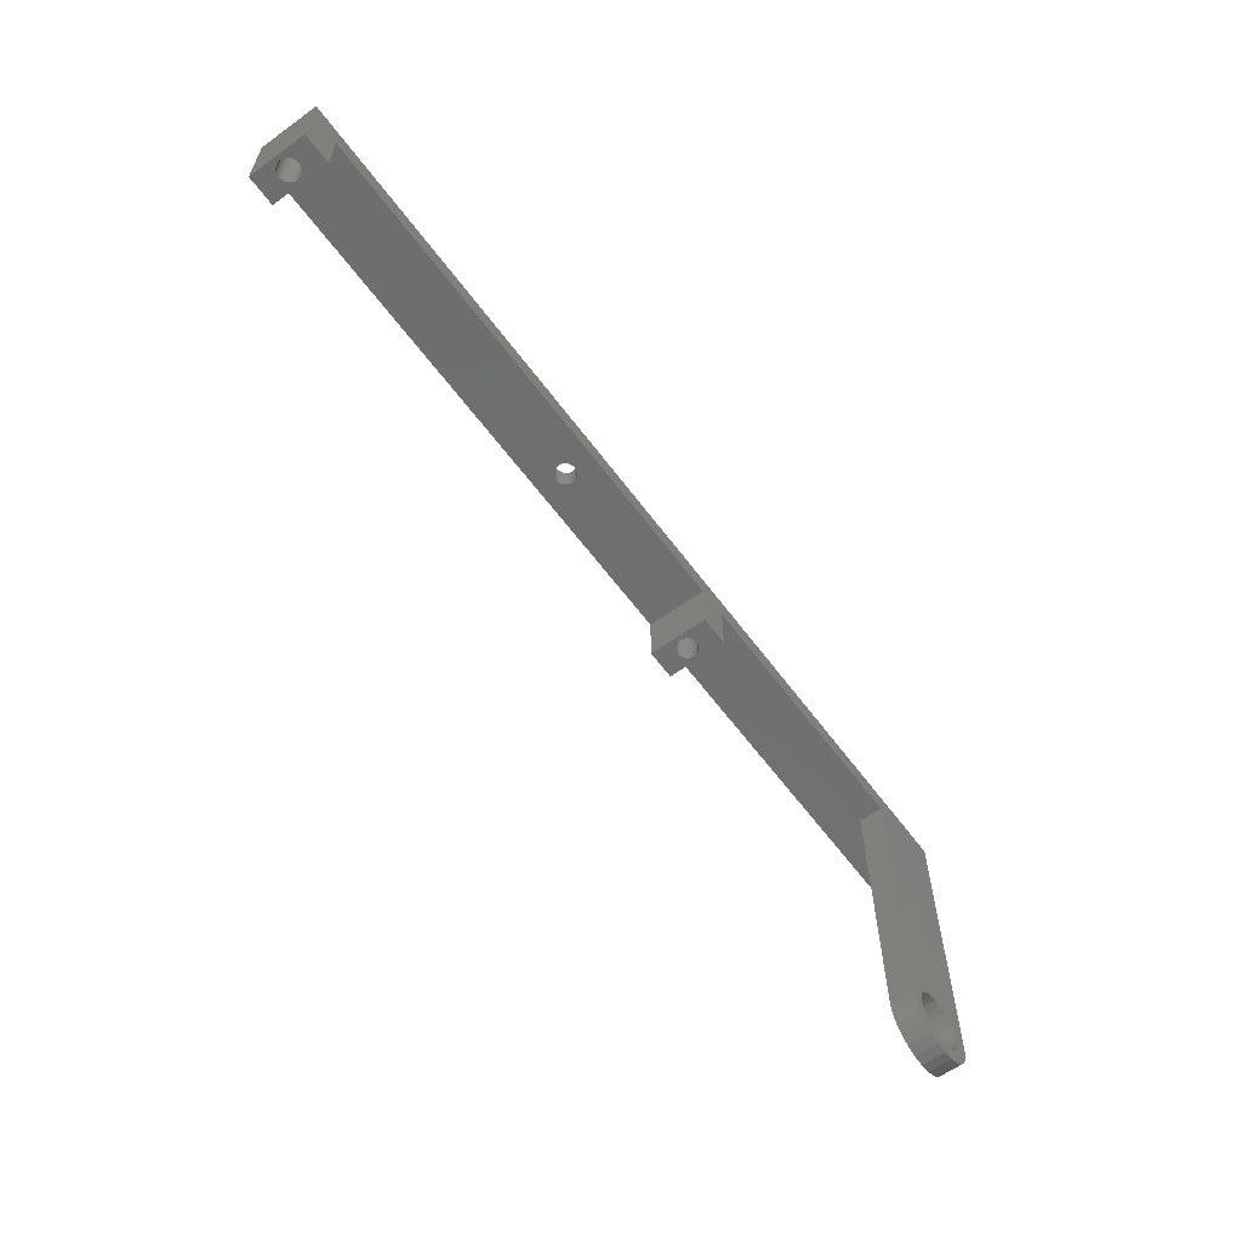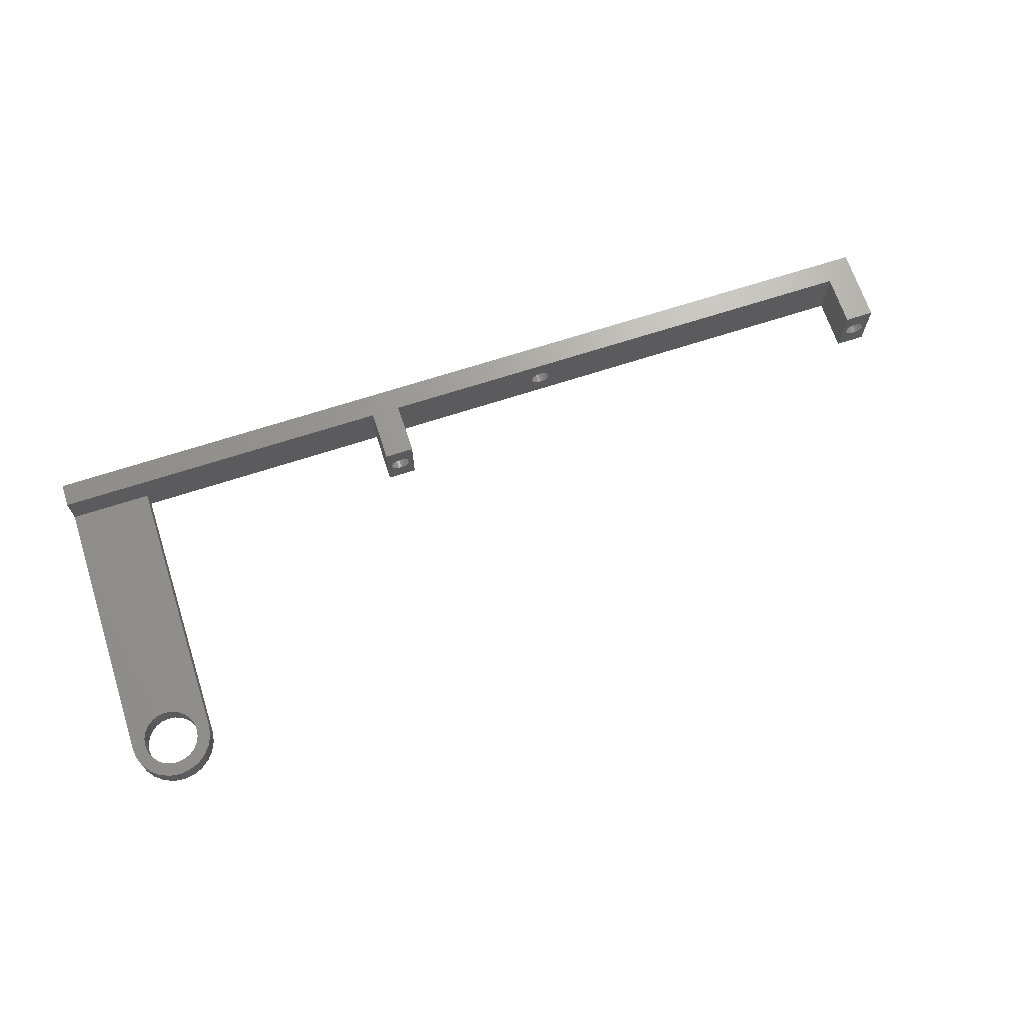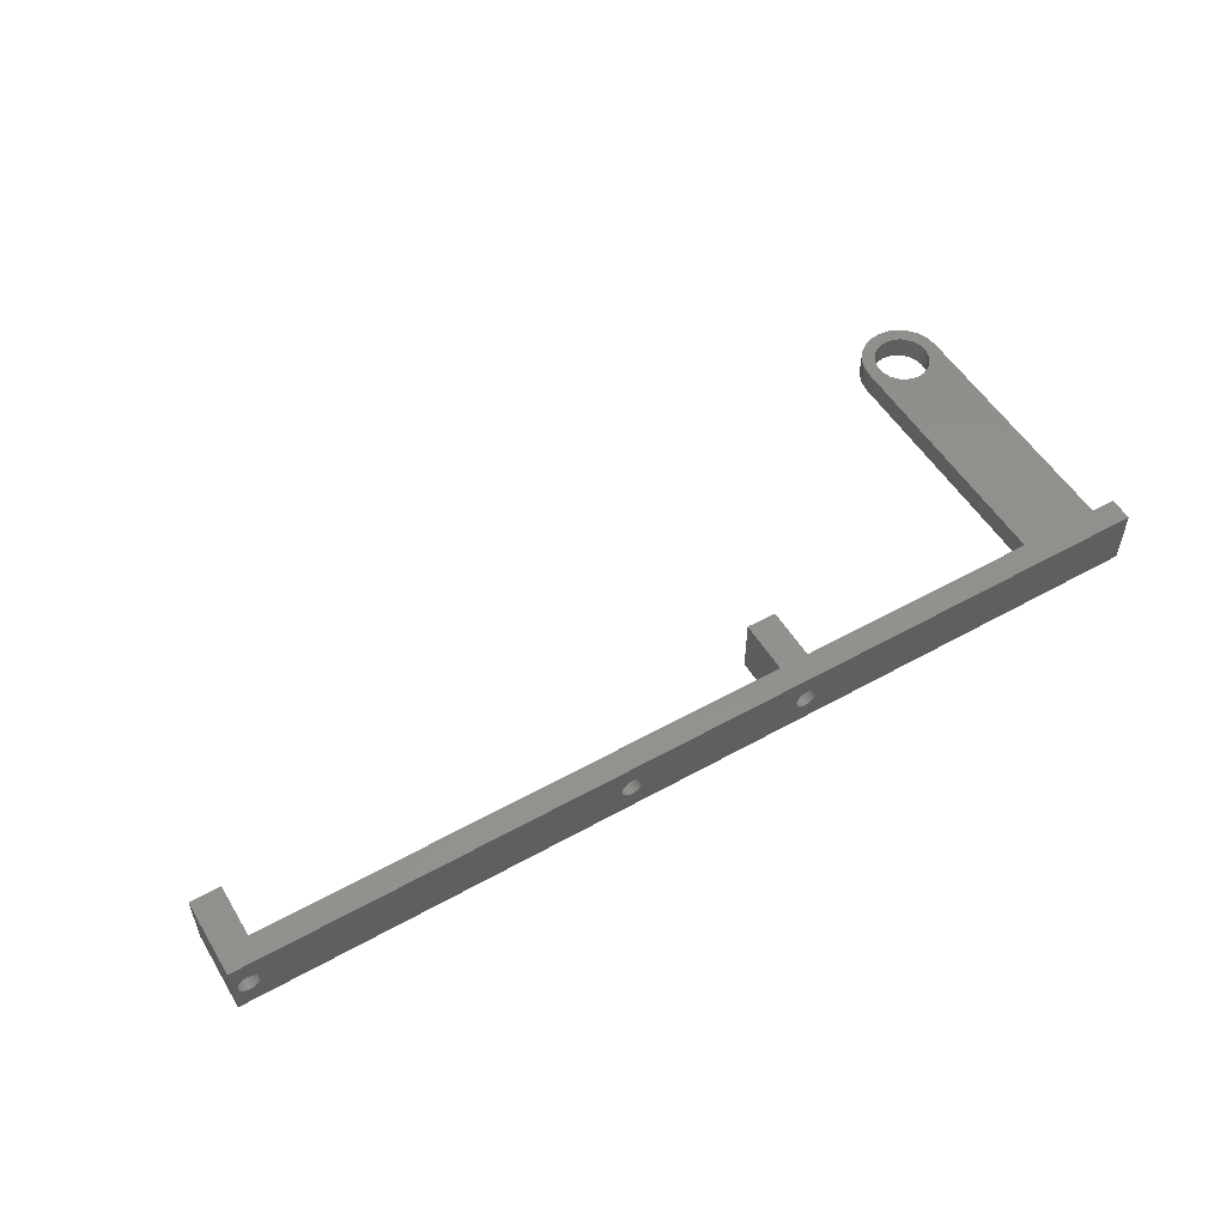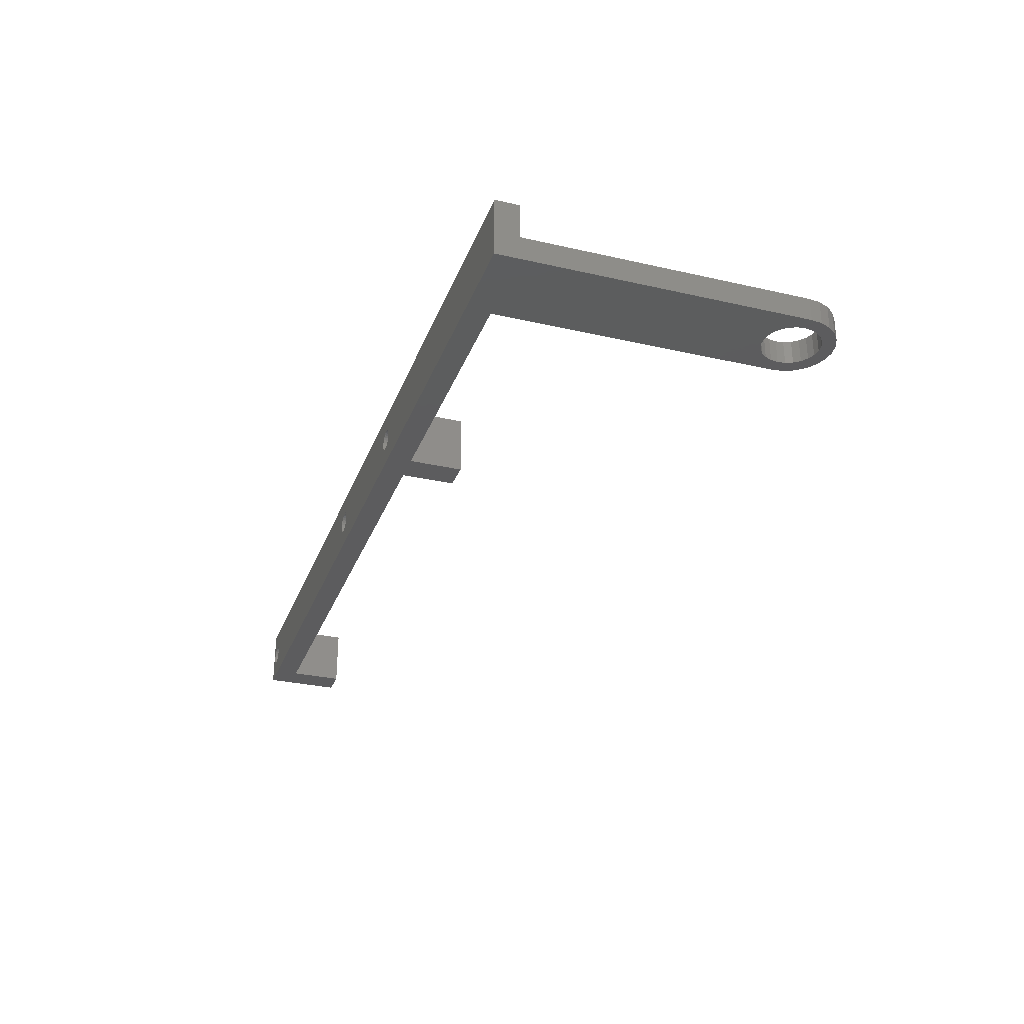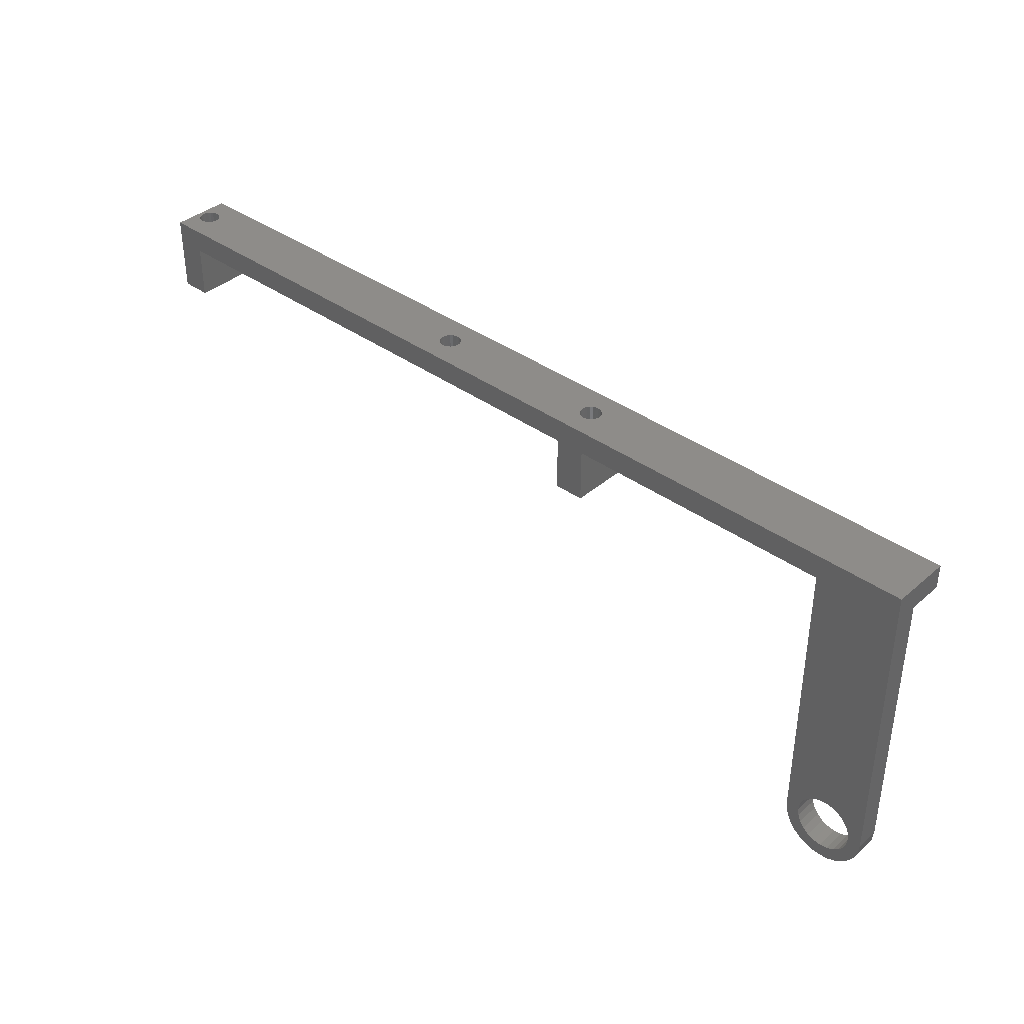
<metadata>
{"format":"stl","ext":"stl","renderer":"f3d","projection":"perspective","resolution":1024,"background":"white","views":[{"elev":-60.8,"azim":126.4,"up":"+Y"},{"elev":68.2,"azim":-18.1,"up":"+Z"},{"elev":53.5,"azim":149.2,"up":"+Z"},{"elev":-29.9,"azim":-108.5,"up":"+Z"},{"elev":38.1,"azim":-137.4,"up":"+Y"}]}
</metadata>
<code>
# stl→obj: 244 verts, 500 faces
v -18.52 29 5.875
v -18.24 16 6.237
v -18.52 16 5.875
v -18.24 29 6.237
v -69.69 -28.76 0
v -68 -28.06 4
v -69.69 -28.76 4
v -68 -28.06 0
v 73.5 16 10
v 74.76 16 6.237
v 78.5 16 10
v 74.48 16 5.875
v 74.31 16 5.453
v 73.5 16 0
v 75.12 16 6.516
v 75.55 16 6.69
v 76 16 6.75
v 74.25 16 5
v 74.31 16 4.547
v 74.48 16 4.125
v 74.76 16 3.763
v 75.12 16 3.484
v 75.55 16 3.31
v 76 16 3.25
v 77.69 16 5.453
v 78.5 16 0
v 77.52 16 5.875
v 77.24 16 6.237
v 76.88 16 6.516
v 76.45 16 6.69
v 77.75 16 5
v 77.69 16 4.547
v 77.52 16 4.125
v 77.24 16 3.763
v 76.88 16 3.484
v 76.45 16 3.31
v -16.12 16 6.516
v -15.76 29 6.237
v -15.76 16 6.237
v -16.12 29 6.516
v -78.5 25 4
v -64.5 -22 4
v -64.5 25 4
v -64.74 -23.81 4
v -65.44 -25.5 4
v -66.9 -20.77 4
v -66.74 -22 4
v -66.55 -26.95 4
v -67.38 -19.62 4
v -68.13 -18.63 4
v -69.12 -17.88 4
v -70.27 -17.4 4
v -71.5 -17.24 4
v -72.73 -17.4 4
v -73.88 -17.88 4
v -74.87 -18.63 4
v -75.62 -19.62 4
v -76.1 -20.77 4
v -76.26 -22 4
v -76.45 -26.95 4
v -77.56 -25.5 4
v -78.26 -23.81 4
v -78.5 -22 4
v -66.9 -23.23 4
v -67.38 -24.38 4
v -68.13 -25.37 4
v -69.12 -26.12 4
v -70.27 -26.6 4
v -71.5 -29 4
v -71.5 -26.76 4
v -72.73 -26.6 4
v -73.31 -28.76 4
v -73.88 -26.12 4
v -75 -28.06 4
v -74.87 -25.37 4
v -75.62 -24.38 4
v -76.1 -23.23 4
v -15.31 16 4.547
v -15.48 29 4.125
v -15.48 16 4.125
v -15.31 29 4.547
v -15.25 16 5
v -15.25 29 5
v -17.45 29 3.31
v -17.88 16 3.484
v -17.45 16 3.31
v -17.88 29 3.484
v -18.75 29 5
v -18.69 16 5.453
v -18.75 16 5
v -18.69 29 5.453
v -16.55 29 3.31
v -17 16 3.25
v -16.55 16 3.31
v -17 29 3.25
v -66.9 -23.23 0
v -66.74 -22 0
v -19.5 25 10
v -78.5 25 10
v -19.5 25 0
v -64.5 25 0
v -76.26 -22 0
v -76.1 -23.23 0
v -15.76 29 3.763
v -16.12 16 3.484
v -15.76 16 3.763
v -16.12 29 3.484
v -74.87 -18.63 0
v -73.88 -17.88 0
v -17 16 6.75
v -16.55 29 6.69
v -16.55 16 6.69
v -17 29 6.75
v -18.52 29 4.125
v -18.69 16 4.547
v -18.52 16 4.125
v -18.69 29 4.547
v -19.5 16 10
v -14.5 16 10
v -19.5 16 0
v -17.88 16 6.516
v -17.45 16 6.69
v -18.24 16 3.763
v -15.31 16 5.453
v -14.5 16 0
v -15.48 16 5.875
v -18.24 29 3.763
v -64.5 -22 0
v -64.74 -23.81 0
v -72.73 -26.6 0
v -73.88 -26.12 0
v 73.5 25 0
v 73.5 25 10
v -73.31 -28.76 0
v -75 -28.06 0
v -14.5 25 0
v -14.5 25 10
v -15.31 29 5.453
v -76.1 -20.77 0
v -71.5 -29 0
v -69.12 -26.12 0
v -68.13 -25.37 0
v -69.12 -17.88 0
v -68.13 -18.63 0
v -77.56 -25.5 0
v -78.26 -23.81 0
v -65.44 -25.5 0
v -66.55 -26.95 0
v -70.27 -17.4 0
v -75.62 -19.62 0
v -66.9 -20.77 0
v -67.38 -19.62 0
v -74.87 -25.37 0
v -72.73 -17.4 0
v -70.27 -26.6 0
v -71.5 -26.76 0
v -71.5 -17.24 0
v -76.45 -26.95 0
v -75.62 -24.38 0
v -67.38 -24.38 0
v 78.5 29 0
v -78.5 29 0
v 16.5 25 0
v 11.5 25 0
v -78.5 -22 0
v 11.5 25 10
v 12.76 25 6.237
v 16.5 25 10
v 12.48 25 5.875
v 12.31 25 5.453
v 13.12 25 6.516
v 13.55 25 6.69
v 14 25 6.75
v 12.25 25 5
v 12.31 25 4.547
v 12.48 25 4.125
v 12.76 25 3.763
v 13.12 25 3.484
v 13.55 25 3.31
v 14 25 3.25
v 15.69 25 5.453
v 15.52 25 5.875
v 15.24 25 6.237
v 14.88 25 6.516
v 14.45 25 6.69
v 15.75 25 5
v 15.69 25 4.547
v 15.52 25 4.125
v 15.24 25 3.763
v 14.88 25 3.484
v 14.45 25 3.31
v 15.24 29 3.763
v 14.88 29 3.484
v 12.31 29 5.453
v 12.48 29 5.875
v 75.12 29 3.484
v 75.55 29 3.31
v 74.31 29 5.453
v 74.48 29 5.875
v 74.76 29 3.763
v 74.48 29 4.125
v 76.88 29 3.484
v 77.24 29 3.763
v 76.88 29 6.516
v 77.24 29 6.237
v 12.25 29 5
v 77.69 29 5.453
v 77.75 29 5
v 76.45 29 6.69
v 13.55 29 3.31
v 13.12 29 3.484
v 14 29 3.25
v 77.69 29 4.547
v 14.45 29 3.31
v 77.52 29 5.875
v 76 29 3.25
v 74.31 29 4.547
v 75.55 29 6.69
v 76 29 6.75
v 78.5 29 10
v -78.5 29 10
v 74.76 29 6.237
v 75.12 29 6.516
v 14 29 6.75
v 13.55 29 6.69
v 13.12 29 6.516
v 12.76 29 6.237
v -15.48 29 5.875
v 12.31 29 4.547
v 12.48 29 4.125
v 12.76 29 3.763
v 14.45 29 6.69
v 14.88 29 6.516
v 15.24 29 6.237
v 15.52 29 5.875
v 15.69 29 5.453
v 15.75 29 5
v 74.25 29 5
v 15.69 29 4.547
v 15.52 29 4.125
v 77.52 29 4.125
v 76.45 29 3.31
v -17.45 29 6.69
v -17.88 29 6.516
f 1 2 3
f 2 1 4
f 5 6 7
f 6 5 8
f 9 10 11
f 10 9 12
f 12 9 13
f 13 9 14
f 11 10 15
f 11 15 16
f 11 16 17
f 13 14 18
f 18 14 19
f 19 14 20
f 20 14 21
f 21 14 22
f 22 14 23
f 23 14 24
f 11 25 26
f 25 11 27
f 27 11 28
f 28 11 29
f 29 11 30
f 30 11 17
f 26 25 31
f 26 31 32
f 26 32 33
f 26 33 34
f 26 34 35
f 26 35 36
f 26 36 24
f 26 24 14
f 37 38 39
f 38 37 40
f 41 42 43
f 42 41 44
f 44 41 45
f 45 41 46
f 45 46 47
f 45 47 48
f 46 41 49
f 49 41 50
f 50 41 51
f 51 41 52
f 52 41 53
f 53 41 54
f 54 41 55
f 55 41 56
f 56 41 57
f 57 41 58
f 58 41 59
f 59 41 60
f 60 41 61
f 61 41 62
f 62 41 63
f 48 64 6
f 64 48 47
f 6 64 65
f 6 65 66
f 6 66 7
f 7 66 67
f 7 67 68
f 7 68 69
f 69 68 70
f 69 70 71
f 69 71 72
f 72 71 73
f 72 73 74
f 74 73 75
f 74 75 76
f 74 76 60
f 60 76 77
f 60 77 59
f 78 79 80
f 79 78 81
f 82 81 78
f 81 82 83
f 84 85 86
f 85 84 87
f 88 89 90
f 89 88 91
f 92 93 94
f 93 92 95
f 91 3 89
f 3 91 1
f 47 96 64
f 96 47 97
f 41 98 99
f 98 41 43
f 98 43 100
f 100 43 101
f 102 77 103
f 77 102 59
f 104 105 106
f 105 104 107
f 108 55 56
f 55 108 109
f 110 111 112
f 111 110 113
f 114 115 116
f 115 114 117
f 118 2 119
f 2 118 3
f 3 118 89
f 89 118 120
f 119 2 121
f 119 121 122
f 119 122 110
f 89 120 90
f 90 120 115
f 115 120 116
f 116 120 123
f 123 120 85
f 85 120 86
f 86 120 93
f 119 124 125
f 124 119 126
f 126 119 39
f 39 119 37
f 37 119 112
f 112 119 110
f 125 124 82
f 125 82 78
f 125 78 80
f 125 80 106
f 125 106 105
f 125 105 94
f 125 94 93
f 125 93 120
f 87 123 85
f 123 87 127
f 112 40 37
f 40 112 111
f 128 44 129
f 44 128 42
f 130 73 71
f 73 130 131
f 9 132 14
f 132 9 133
f 74 134 72
f 134 74 135
f 118 100 120
f 100 118 98
f 95 86 93
f 86 95 84
f 127 116 123
f 116 127 114
f 136 119 125
f 119 136 137
f 80 104 106
f 104 80 79
f 124 83 82
f 83 124 138
f 139 59 102
f 59 139 58
f 140 7 69
f 7 140 5
f 66 141 67
f 141 66 142
f 143 50 51
f 50 143 144
f 62 145 61
f 145 62 146
f 147 48 148
f 48 147 45
f 134 69 72
f 69 134 140
f 149 51 52
f 51 149 143
f 101 42 128
f 42 101 43
f 150 58 139
f 58 150 57
f 49 151 46
f 151 49 152
f 50 152 49
f 152 50 144
f 73 153 75
f 153 73 131
f 55 154 54
f 154 55 109
f 155 70 68
f 70 155 156
f 6 148 48
f 148 6 8
f 154 53 54
f 53 154 157
f 53 149 52
f 149 53 157
f 61 158 60
f 158 61 145
f 108 57 150
f 57 108 56
f 129 45 147
f 45 129 44
f 103 76 159
f 76 103 77
f 65 142 66
f 142 65 160
f 158 74 60
f 74 158 135
f 14 132 26
f 120 136 125
f 148 96 97
f 96 148 8
f 96 8 160
f 160 8 142
f 142 8 5
f 142 5 141
f 141 5 155
f 155 5 140
f 155 140 156
f 156 140 130
f 130 140 134
f 130 134 131
f 131 134 135
f 131 135 153
f 153 135 159
f 159 135 158
f 159 158 103
f 103 158 102
f 161 132 162
f 132 161 26
f 162 132 163
f 162 163 164
f 162 164 136
f 162 136 100
f 100 136 120
f 162 100 101
f 162 101 128
f 162 128 129
f 162 129 147
f 162 147 151
f 151 147 97
f 97 147 148
f 162 151 152
f 162 152 144
f 162 144 143
f 162 143 149
f 162 149 157
f 162 157 154
f 162 154 109
f 162 109 108
f 162 108 150
f 162 150 139
f 162 139 102
f 162 102 158
f 162 158 145
f 162 145 146
f 162 146 165
f 159 75 153
f 75 159 76
f 166 167 168
f 167 166 169
f 169 166 170
f 170 166 164
f 168 167 171
f 168 171 172
f 168 172 173
f 170 164 174
f 174 164 175
f 175 164 176
f 176 164 177
f 177 164 178
f 178 164 179
f 179 164 180
f 168 181 163
f 181 168 182
f 182 168 183
f 183 168 184
f 184 168 185
f 185 168 173
f 163 181 186
f 163 186 187
f 163 187 188
f 163 188 189
f 163 189 190
f 163 190 191
f 163 191 180
f 163 180 164
f 46 97 47
f 97 46 151
f 67 155 68
f 155 67 141
f 156 71 70
f 71 156 130
f 64 160 65
f 160 64 96
f 63 146 62
f 146 63 165
f 192 190 189
f 190 192 193
f 194 169 170
f 169 194 195
f 196 23 197
f 23 196 22
f 198 12 13
f 12 198 199
f 200 20 21
f 20 200 201
f 202 34 203
f 34 202 35
f 28 204 205
f 204 28 29
f 206 170 174
f 170 206 194
f 207 31 25
f 31 207 208
f 29 209 204
f 209 29 30
f 210 178 179
f 178 210 211
f 212 179 180
f 179 212 210
f 208 32 31
f 32 208 213
f 214 190 193
f 190 214 191
f 215 25 27
f 25 215 207
f 197 24 216
f 24 197 23
f 201 19 20
f 19 201 217
f 17 218 219
f 218 17 16
f 30 219 209
f 219 30 17
f 205 27 28
f 27 205 215
f 161 11 26
f 11 161 220
f 200 22 196
f 22 200 21
f 41 165 63
f 165 41 162
f 162 41 99
f 162 99 221
f 15 222 223
f 222 15 10
f 224 111 113
f 111 224 225
f 111 225 40
f 40 225 226
f 40 226 38
f 38 226 227
f 38 227 228
f 228 227 195
f 228 195 138
f 138 195 194
f 138 194 83
f 83 194 206
f 83 206 81
f 81 206 229
f 81 229 79
f 79 229 230
f 79 230 104
f 104 230 231
f 104 231 107
f 107 231 211
f 107 211 92
f 92 211 210
f 92 210 95
f 95 210 212
f 219 232 224
f 232 219 218
f 232 218 233
f 233 218 223
f 233 223 234
f 234 223 222
f 234 222 235
f 235 222 199
f 235 199 236
f 236 199 198
f 236 198 237
f 237 198 238
f 237 238 239
f 239 238 217
f 239 217 240
f 240 217 201
f 240 201 192
f 192 201 200
f 192 200 193
f 193 200 196
f 193 196 214
f 214 196 197
f 214 197 212
f 212 197 216
f 220 219 113
f 219 220 209
f 209 220 204
f 204 220 205
f 205 220 215
f 215 220 207
f 207 220 161
f 113 219 224
f 207 161 208
f 208 161 213
f 213 161 241
f 241 161 203
f 203 161 202
f 202 161 242
f 242 161 216
f 216 161 162
f 221 113 162
f 113 221 220
f 162 113 243
f 162 243 244
f 162 244 4
f 162 4 1
f 162 1 91
f 162 91 88
f 162 88 117
f 162 117 114
f 162 114 127
f 162 127 87
f 162 87 84
f 162 84 95
f 162 95 212
f 162 212 216
f 199 10 12
f 10 199 222
f 240 189 188
f 189 240 192
f 16 223 218
f 223 16 15
f 173 232 185
f 232 173 224
f 220 133 11
f 133 220 221
f 133 221 168
f 168 221 166
f 166 221 137
f 137 221 98
f 137 98 118
f 98 221 99
f 118 119 137
f 9 11 133
f 184 234 183
f 234 184 233
f 231 178 211
f 178 231 177
f 217 18 19
f 18 217 238
f 241 34 33
f 34 241 203
f 213 33 32
f 33 213 241
f 216 36 242
f 36 216 24
f 229 174 175
f 174 229 206
f 231 176 177
f 176 231 230
f 167 226 171
f 226 167 227
f 242 35 202
f 35 242 36
f 235 181 182
f 181 235 236
f 172 224 173
f 224 172 225
f 239 188 187
f 188 239 240
f 230 175 176
f 175 230 229
f 237 187 186
f 187 237 239
f 171 225 172
f 225 171 226
f 185 233 184
f 233 185 232
f 214 180 191
f 180 214 212
f 195 167 169
f 167 195 227
f 234 182 183
f 182 234 235
f 238 13 18
f 13 238 198
f 236 186 181
f 186 236 237
f 122 113 110
f 113 122 243
f 121 243 122
f 243 121 244
f 2 244 121
f 244 2 4
f 126 138 124
f 138 126 228
f 39 228 126
f 228 39 38
f 117 90 115
f 90 117 88
f 107 94 105
f 94 107 92
f 163 133 168
f 133 163 132
f 137 164 166
f 164 137 136

</code>
